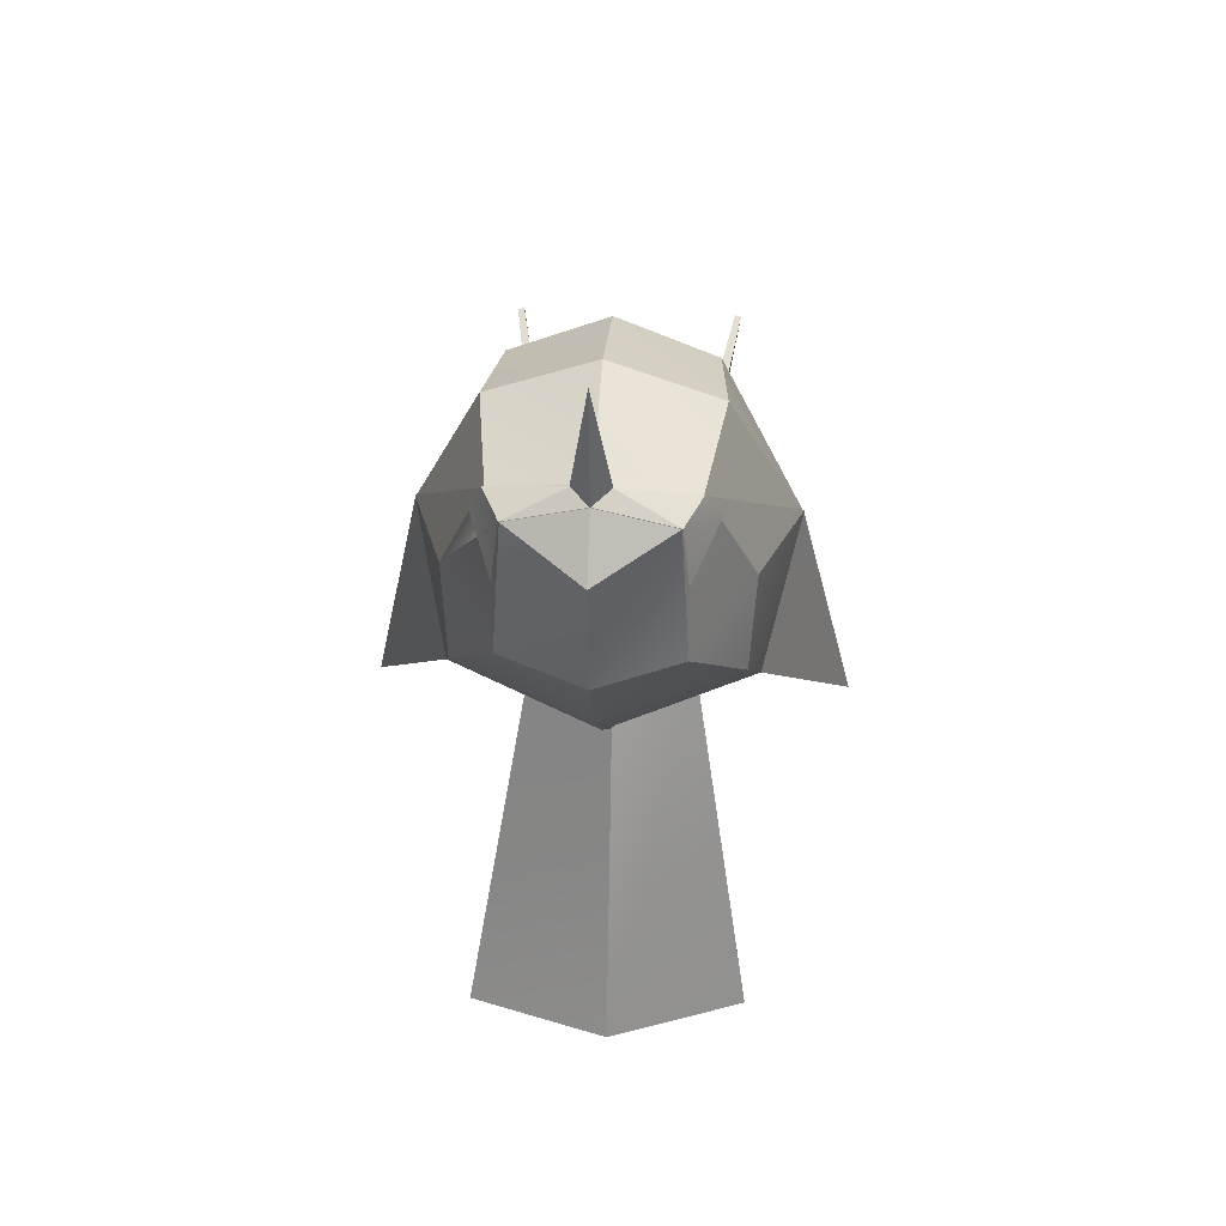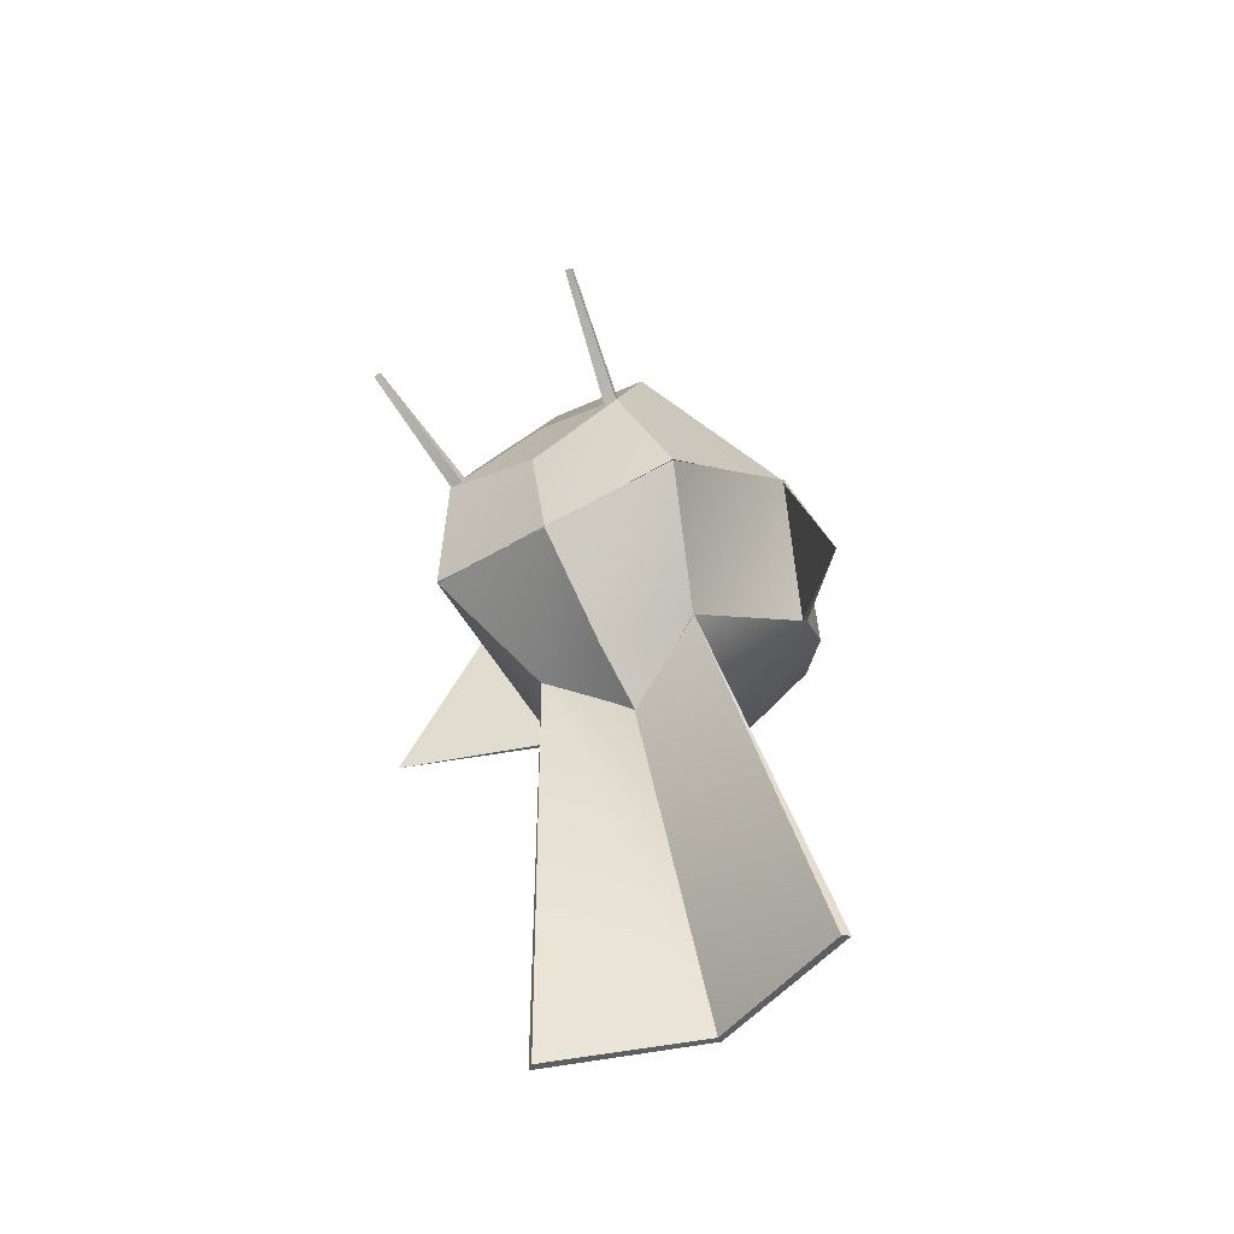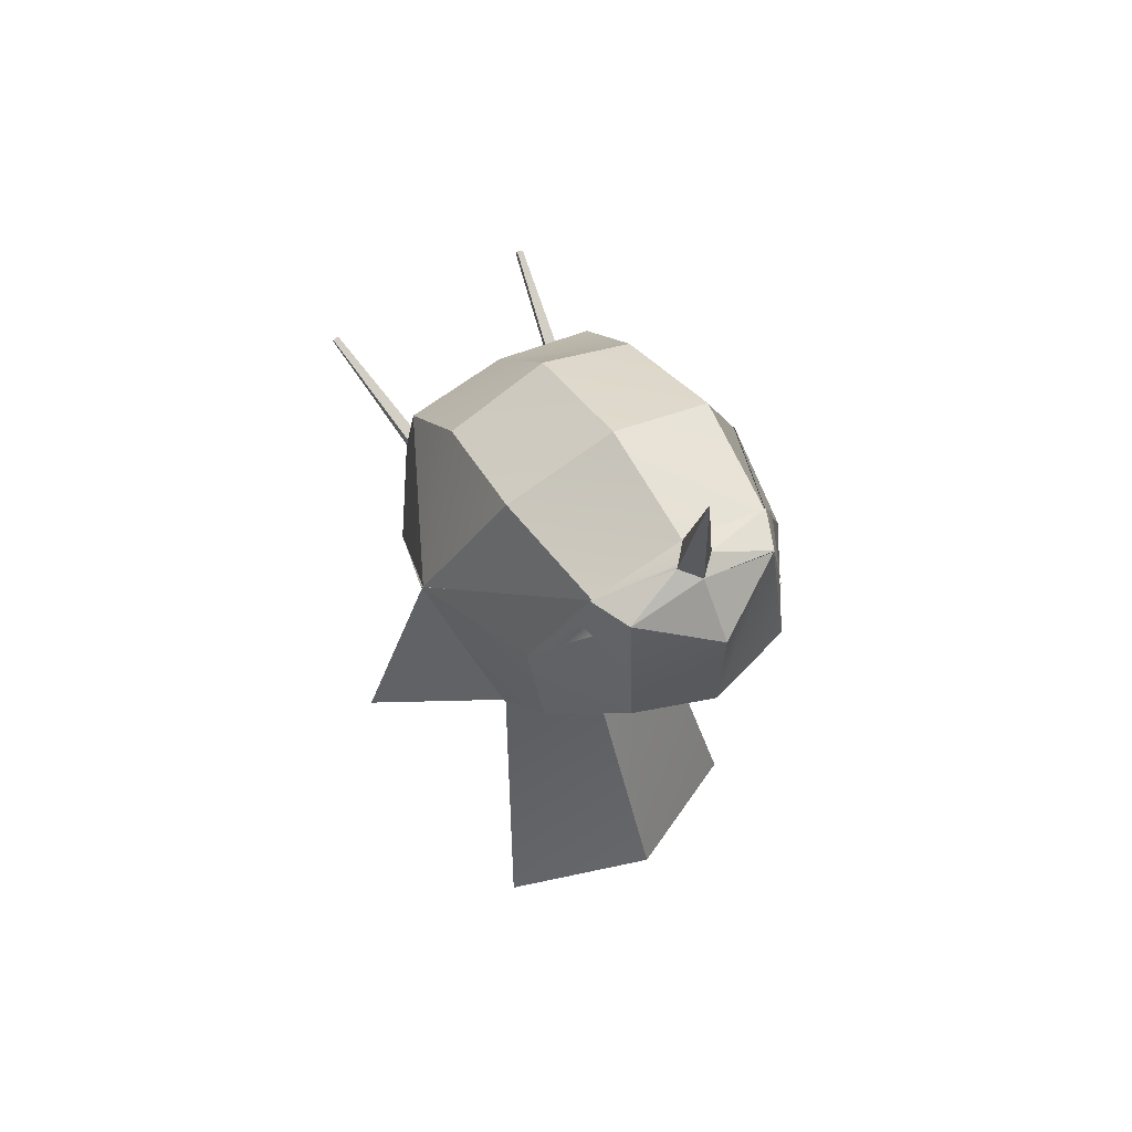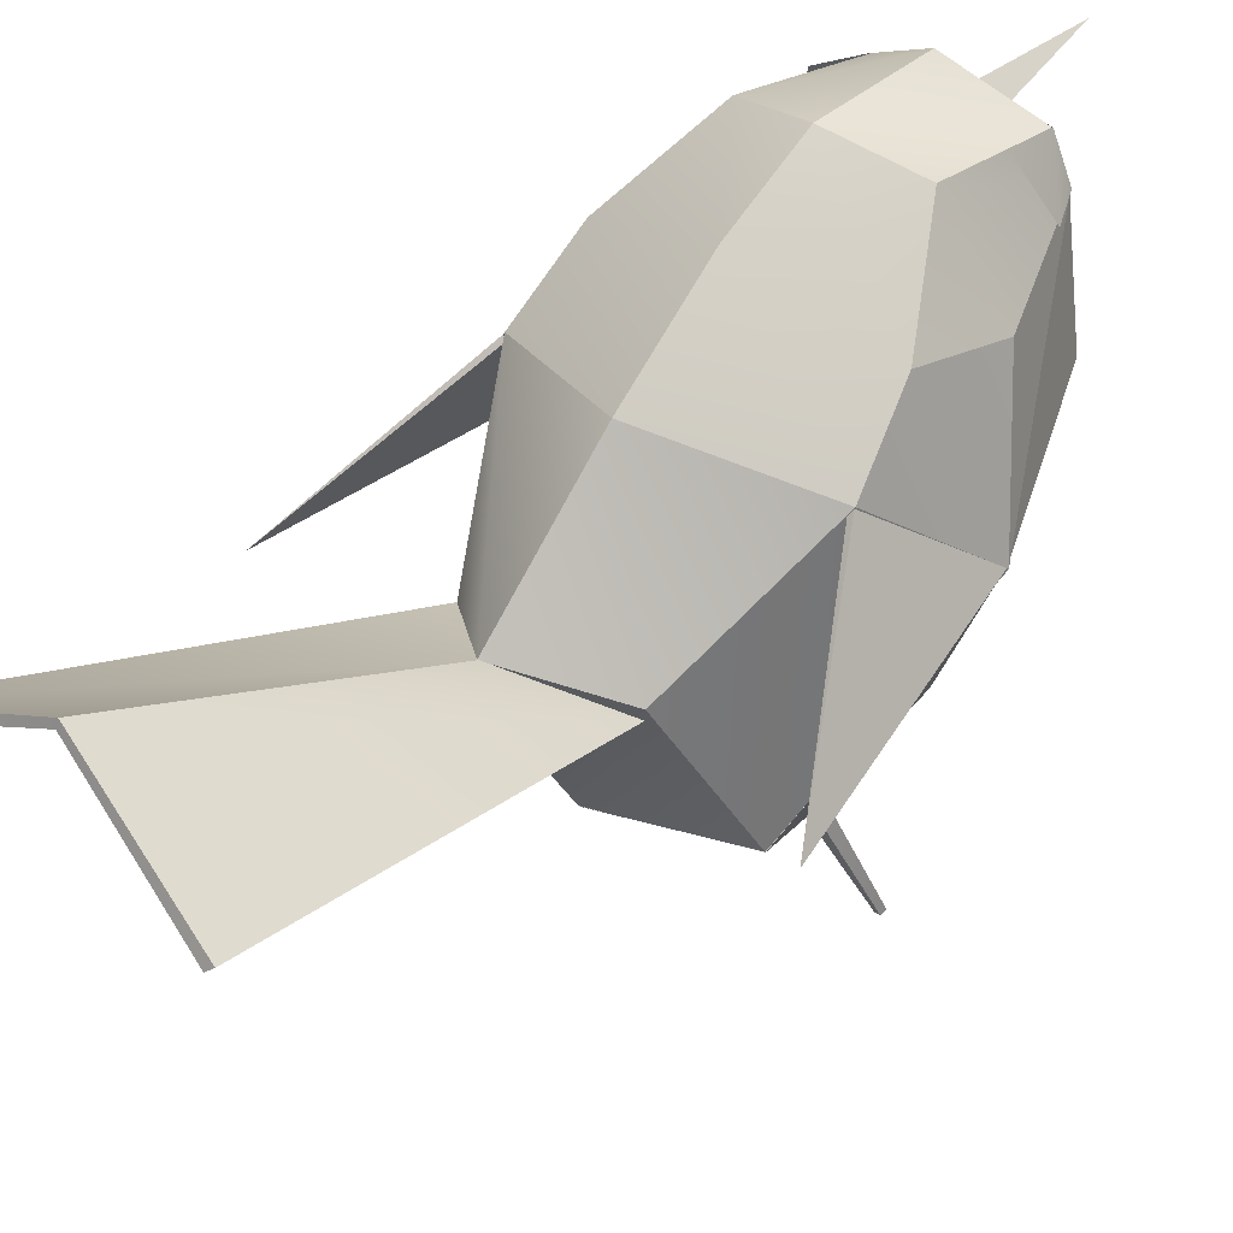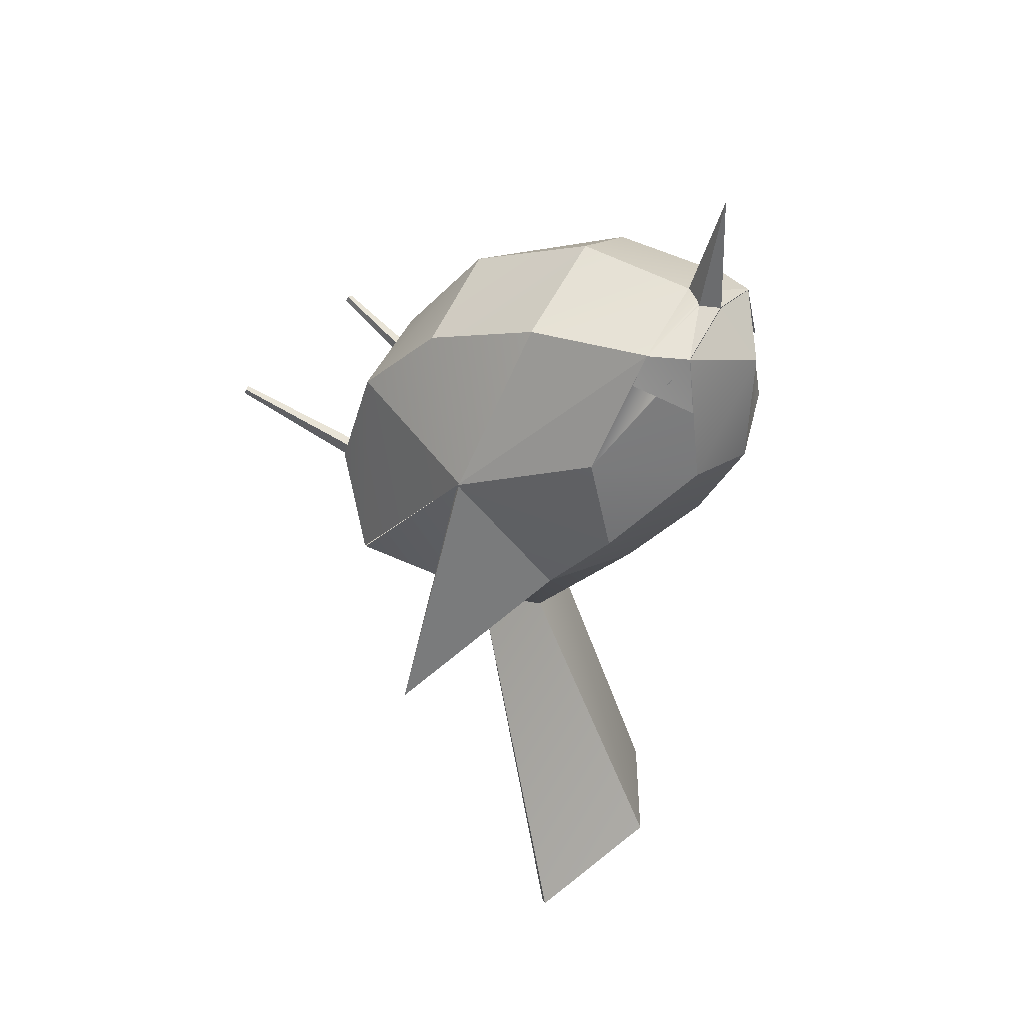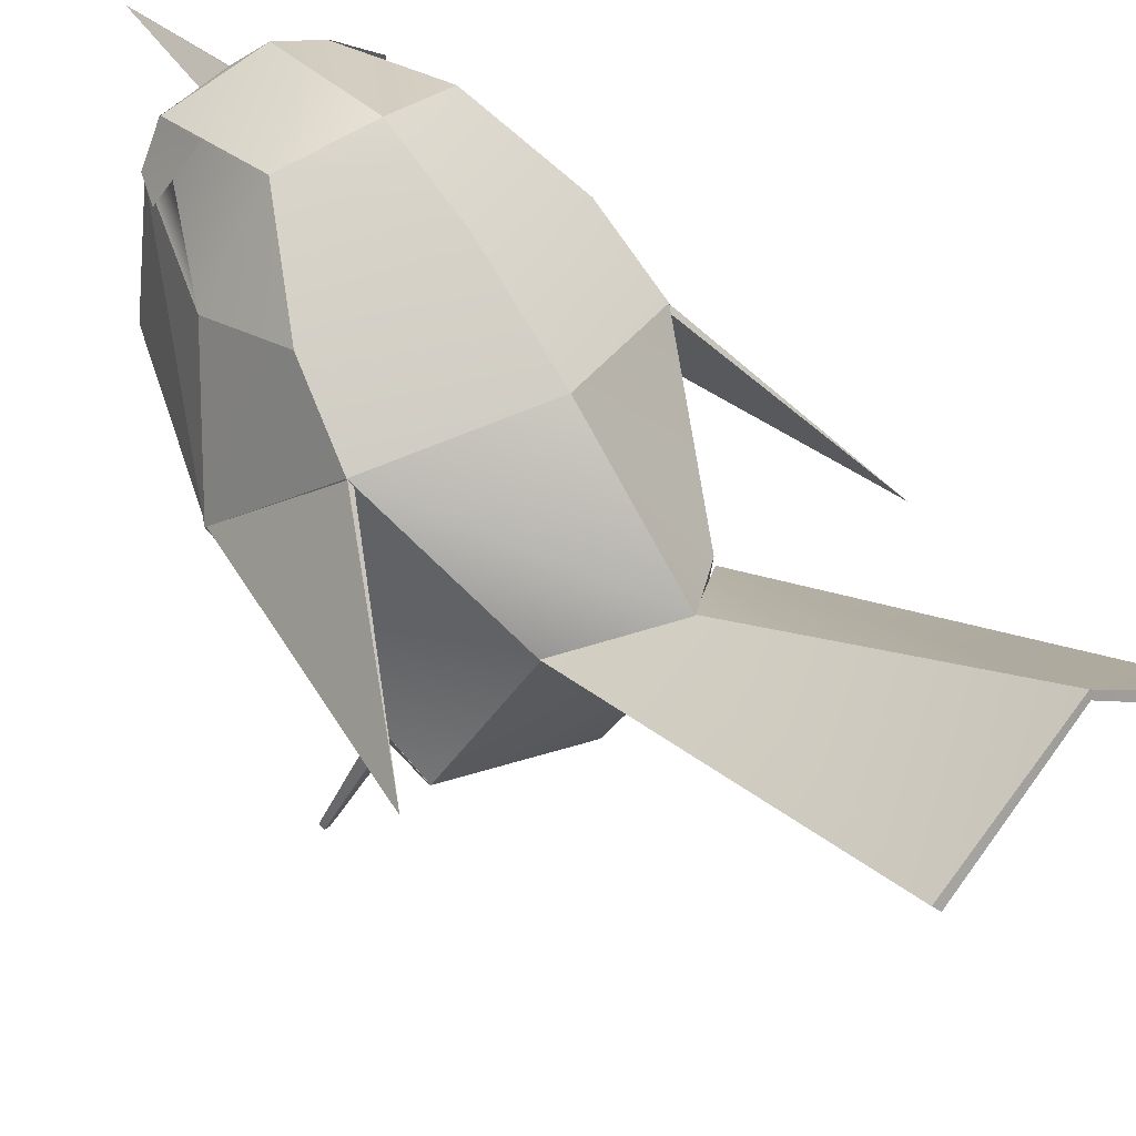
<metadata>
{"format":"obj","ext":"obj","renderer":"f3d","projection":"perspective","resolution":1024,"background":"white","views":[{"elev":44.3,"azim":-176.3,"up":"+Z"},{"elev":-60.9,"azim":30.3,"up":"+Z"},{"elev":60.8,"azim":149.5,"up":"+Z"},{"elev":37.0,"azim":-137.5,"up":"+Y"},{"elev":37.9,"azim":118.1,"up":"+Z"},{"elev":40.0,"azim":137.9,"up":"+Y"}]}
</metadata>
<code>
o defaultMaterial.001
v 0.458 5.522 9.187
v 2.375 4.953 8.575
v 1.918 5.951 8.515
v -1.899 5.952 8.533
v -2.315 4.943 8.601
v -0.4261 5.522 9.192
v -1.899 5.952 8.533
v -0.4261 5.522 9.192
v 0.01491 5.941 9.009
v 0.01491 5.941 9.009
v 0.458 5.522 9.187
v 1.918 5.951 8.515
v 2.71 4.749 7.803
v 2.104 6.21 7.055
v 1.918 5.951 8.515
v 2.375 4.953 8.575
v -2.315 4.943 8.601
v -1.899 5.952 8.533
v -2.073 6.2 7.093
v -2.697 4.725 7.792
v 0.458 5.522 9.187
v 0.01712 5.548 9.391
v 0.01674 5.03 9.346
v 2.375 4.953 8.575
v -2.315 4.943 8.601
v 0.01674 5.03 9.346
v 0.01712 5.548 9.391
v -0.4261 5.522 9.192
v -6.092 -0.4742 -2.519
v -4.572 0.6206 4.386
v -3.75 2.965 1.383
v -3.673 2.853 1.313
v -6.092 -0.4742 -2.519
v -3.75 2.965 1.383
v -6.092 -0.4742 -2.519
v -4.544 0.5338 4.226
v -4.572 0.6206 4.386
v -4.544 0.5338 4.226
v -6.092 -0.4742 -2.519
v -3.673 2.853 1.313
v -2.903 -7.453 3.769
v -2.747 -7.48 3.793
v -2.757 -7.412 3.938
v -2.913 -7.385 3.914
v -2.1 -4.427 2.306
v -2.421 -4.392 2.321
v -2.394 -4.268 2.619
v -2.073 -4.303 2.604
v -2.421 -4.392 2.321
v -2.903 -7.453 3.769
v -2.913 -7.385 3.914
v -2.394 -4.268 2.619
v -2.073 -4.303 2.604
v -2.757 -7.412 3.938
v -2.747 -7.48 3.793
v -2.1 -4.427 2.306
v -2.1 -4.427 2.306
v -2.747 -7.48 3.793
v -2.903 -7.453 3.769
v -2.421 -4.392 2.321
v -2.394 -4.268 2.619
v -2.913 -7.385 3.914
v -2.757 -7.412 3.938
v -2.073 -4.303 2.604
v 3.525 4.042 5.507
v 2.33 4.944 8.549
v 4.556 0.5824 4.37
v -4.584 0.5842 4.425
v -2.306 4.945 8.577
v -3.538 4.044 5.55
v 1.903 5.957 8.505
v 0.007355 7.044 7.719
v 0.01489 5.955 9.006
v 0.01489 5.955 9.006
v 0.007355 7.044 7.719
v -1.879 5.957 8.527
v 2.094 6.444 5.15
v 3.525 4.042 5.507
v 3.369 4.56 3.031
v -3.411 4.561 3.071
v -3.538 4.044 5.55
v -2.111 6.444 5.175
v 3.369 4.56 3.031
v 3.525 4.042 5.507
v 4.556 0.5824 4.37
v -4.584 0.5842 4.425
v -3.538 4.044 5.55
v -3.411 4.561 3.071
v 3.686 2.983 1.361
v -3.749 2.985 1.405
v -0.05607 -1.032 -2.547
v -0.05973 0.7224 -3.216
v 2.008 -0.1305 -1.592
v -2.108 -0.1297 -1.568
v -0.05973 0.7224 -3.216
v -0.05607 -1.032 -2.547
v -0.01115 6.938 4.647
v 0.007355 7.044 7.719
v 1.903 5.957 8.505
v 2.094 6.444 5.15
v -2.111 6.444 5.175
v -1.879 5.957 8.527
v 0.007355 7.044 7.719
v -0.01115 6.938 4.647
v 1.903 5.957 8.505
v 2.121 5.509 7.83
v -2.306 4.945 8.577
v 3.29 -3.287 -0.09054
v 2.008 -0.1305 -1.592
v 3.686 2.983 1.361
v 4.556 0.5824 4.37
v -4.584 0.5842 4.425
v -3.749 2.985 1.405
v -2.108 -0.1297 -1.568
v -3.373 -3.286 -0.05045
v 3.369 4.56 3.031
v -0.02482 5.717 2.417
v -0.01115 6.938 4.647
v 2.094 6.444 5.15
v -2.111 6.444 5.175
v -0.01115 6.938 4.647
v -0.02482 5.717 2.417
v -3.411 4.561 3.071
v 3.686 2.983 1.361
v -0.0403 3.688 -0.08779
v -0.0403 3.688 -0.08779
v -3.749 2.985 1.405
v 2.008 -0.1305 -1.592
v -0.05973 0.7224 -3.216
v -0.0403 3.688 -0.08779
v 3.686 2.983 1.361
v -3.749 2.985 1.405
v -0.0403 3.688 -0.08779
v -0.05973 0.7224 -3.216
v -2.108 -0.1297 -1.568
v -0.04677 -3.676 -0.9109
v 3.29 -3.287 -0.09054
v -3.373 -3.286 -0.05045
v -0.04677 -3.676 -0.9109
v 2.388 -4.428 2.269
v -0.01864 -4.115 3.778
v -0.03258 -4.381 1.472
v -2.444 -4.427 2.298
v 2.308 4.971 8.547
v 2.735 1.837 8.567
v 4.515 0.6269 4.4
v -4.543 0.6287 4.454
v -2.712 1.838 8.599
v -2.284 4.972 8.575
v 4.515 0.6269 4.4
v 2.735 1.837 8.567
v 2.5 -1.291 7.299
v -2.493 -1.29 7.329
v -2.712 1.838 8.599
v -4.543 0.6287 4.454
v 2.54 -3.407 5.224
v -2.559 -3.406 5.254
v 0.01022 -1.201 8.474
v 2.5 -1.291 7.299
v 2.735 1.837 8.567
v 0.01866 2.02 9.768
v 0.01866 2.02 9.768
v -2.712 1.838 8.599
v -2.493 -1.29 7.329
v 0.01022 -1.201 8.474
v 2.308 4.971 8.547
v 0.01658 5.046 9.321
v 0.01866 2.02 9.768
v 2.735 1.837 8.567
v -2.712 1.838 8.599
v 0.01866 2.02 9.768
v 0.01658 5.046 9.321
v -2.284 4.972 8.575
v -0.006477 -3.46 5.779
v 2.54 -3.407 5.224
v 2.5 -1.291 7.299
v 0.01022 -1.201 8.474
v 0.01022 -1.201 8.474
v -2.493 -1.29 7.329
v -2.559 -3.406 5.254
v -0.006477 -3.46 5.779
v -0.03258 -4.381 1.472
v -0.04684 -3.652 -0.9259
v 3.291 -3.304 -0.0778
v 2.388 -4.428 2.269
v -2.444 -4.427 2.298
v -3.375 -3.303 -0.03769
v -0.04684 -3.652 -0.9259
v -0.03258 -4.381 1.472
v -0.01864 -4.115 3.778
v 2.388 -4.428 2.269
v 2.54 -3.407 5.224
v -0.006477 -3.46 5.779
v -2.559 -3.406 5.254
v -2.444 -4.427 2.298
v 2.388 -4.428 2.269
v 3.291 -3.304 -0.0778
v 4.515 0.6269 4.4
v 2.54 -3.407 5.224
v -2.559 -3.406 5.254
v -4.543 0.6287 4.454
v -3.375 -3.303 -0.03769
v -2.444 -4.427 2.298
v 0.03346 5.879 12.1
v 0.01631 5.009 9.278
v 0.4694 5.525 9.196
v -0.4375 5.526 9.201
v 0.01631 5.009 9.278
v 0.03346 5.879 12.1
v 0.4694 5.525 9.196
v 0.01489 5.959 9.007
v 0.03346 5.879 12.1
v 0.03346 5.879 12.1
v 0.01489 5.959 9.007
v -0.4375 5.526 9.201
v 3.527 2.794 -12.02
v 3.682 2.963 -11.95
v 2.017 -0.1142 -1.554
v -2.121 -0.3262 -1.598
v -3.869 2.576 -12.03
v -3.696 2.424 -12.1
v 2.017 -0.1142 -1.554
v 3.682 2.963 -11.95
v -0.186 4.446 -11.38
v -0.08342 0.7284 -3.2
v -0.08342 0.7284 -3.2
v -0.186 4.446 -11.38
v -3.869 2.576 -12.03
v -2.121 -0.3262 -1.598
v 3.527 2.794 -12.02
v -0.1764 4.269 -11.44
v -0.186 4.446 -11.38
v 3.682 2.963 -11.95
v -3.869 2.576 -12.03
v -3.696 2.424 -12.1
v 2.017 -0.1142 -1.554
v -0.07917 0.6316 -3.134
v -0.1764 4.269 -11.44
v 3.527 2.794 -12.02
v -3.696 2.424 -12.1
v -0.1764 4.269 -11.44
v -0.07917 0.6316 -3.134
v -2.121 -0.3262 -1.598
v 2.017 -0.1142 -1.554
v 3.682 2.963 -11.95
v -0.1861 4.446 -11.38
v -0.08342 0.7284 -3.2
v -0.08342 0.7284 -3.2
v -0.1861 4.446 -11.38
v -3.869 2.576 -12.03
v -2.121 -0.3262 -1.598
v 2.864 -7.454 3.734
v 2.876 -7.387 3.879
v 2.72 -7.413 3.905
v 2.708 -7.481 3.76
v 2.044 -4.428 2.281
v 2.021 -4.304 2.58
v 2.343 -4.269 2.591
v 2.366 -4.393 2.292
v 2.366 -4.393 2.292
v 2.343 -4.269 2.591
v 2.876 -7.387 3.879
v 2.864 -7.454 3.734
v 2.021 -4.304 2.58
v 2.044 -4.428 2.281
v 2.708 -7.481 3.76
v 2.72 -7.413 3.905
v 2.044 -4.428 2.281
v 2.366 -4.393 2.292
v 2.864 -7.454 3.734
v 2.708 -7.481 3.76
v 2.343 -4.269 2.591
v 2.021 -4.304 2.58
v 2.72 -7.413 3.905
v 2.876 -7.387 3.879
v 5.98 -0.4767 -2.592
v 3.686 2.964 1.338
v 4.543 0.6186 4.331
v 3.608 2.851 1.269
v 3.686 2.964 1.338
v 5.98 -0.4767 -2.592
v 5.98 -0.4767 -2.592
v 4.543 0.6186 4.331
v 4.514 0.5319 4.172
v 4.514 0.5319 4.172
v 3.608 2.851 1.269
v 5.98 -0.4767 -2.592
v -1.879 5.957 8.527
v 2.33 4.944 8.549
f 1 2 3
f 4 5 6
f 7 8 9
f 10 11 12
f 16 13 14
f 14 15 16
f 20 17 18
f 18 19 20
f 24 21 22
f 22 23 24
f 28 25 26
f 26 27 28
f 29 30 31
f 32 33 34
f 35 36 37
f 38 39 40
f 44 41 42
f 42 43 44
f 48 45 46
f 46 47 48
f 52 49 50
f 50 51 52
f 56 53 54
f 54 55 56
f 60 57 58
f 58 59 60
f 64 61 62
f 62 63 64
f 65 66 67
f 68 69 70
f 71 72 73
f 74 75 76
f 77 78 79
f 80 81 82
f 83 84 85
f 86 87 88
f 89 83 85
f 86 88 90
f 91 92 93
f 94 95 96
f 100 97 98
f 98 99 100
f 104 101 102
f 102 103 104
f 78 77 105
f 105 106 78
f 81 107 82
f 111 108 109
f 109 110 111
f 115 112 113
f 113 114 115
f 119 116 117
f 117 118 119
f 123 120 121
f 121 122 123
f 116 124 125
f 125 117 116
f 127 123 122
f 122 126 127
f 131 128 129
f 129 130 131
f 135 132 133
f 133 134 135
f 137 136 91
f 91 93 137
f 139 138 94
f 94 96 139
f 140 141 142
f 142 141 143
f 144 145 146
f 147 148 149
f 150 151 152
f 153 154 155
f 152 156 150
f 155 157 153
f 161 158 159
f 159 160 161
f 165 162 163
f 163 164 165
f 169 166 167
f 167 168 169
f 173 170 171
f 171 172 173
f 177 174 175
f 175 176 177
f 181 178 179
f 179 180 181
f 185 182 183
f 183 184 185
f 189 186 187
f 187 188 189
f 193 190 191
f 191 192 193
f 190 193 194
f 194 195 190
f 199 196 197
f 197 198 199
f 203 200 201
f 201 202 203
f 204 205 206
f 207 208 209
f 210 211 212
f 213 214 215
f 216 217 218
f 219 220 221
f 225 222 223
f 223 224 225
f 229 226 227
f 227 228 229
f 233 230 231
f 231 232 233
f 235 234 232
f 232 231 235
f 239 236 237
f 237 238 239
f 243 240 241
f 241 242 243
f 247 244 245
f 245 246 247
f 251 248 249
f 249 250 251
f 255 252 253
f 253 254 255
f 259 256 257
f 257 258 259
f 263 260 261
f 261 262 263
f 267 264 265
f 265 266 267
f 271 268 269
f 269 270 271
f 275 272 273
f 273 274 275
f 276 277 278
f 279 280 281
f 282 283 284
f 285 286 287
f 107 288 82
f 289 78 106
f 289 106 105

</code>
